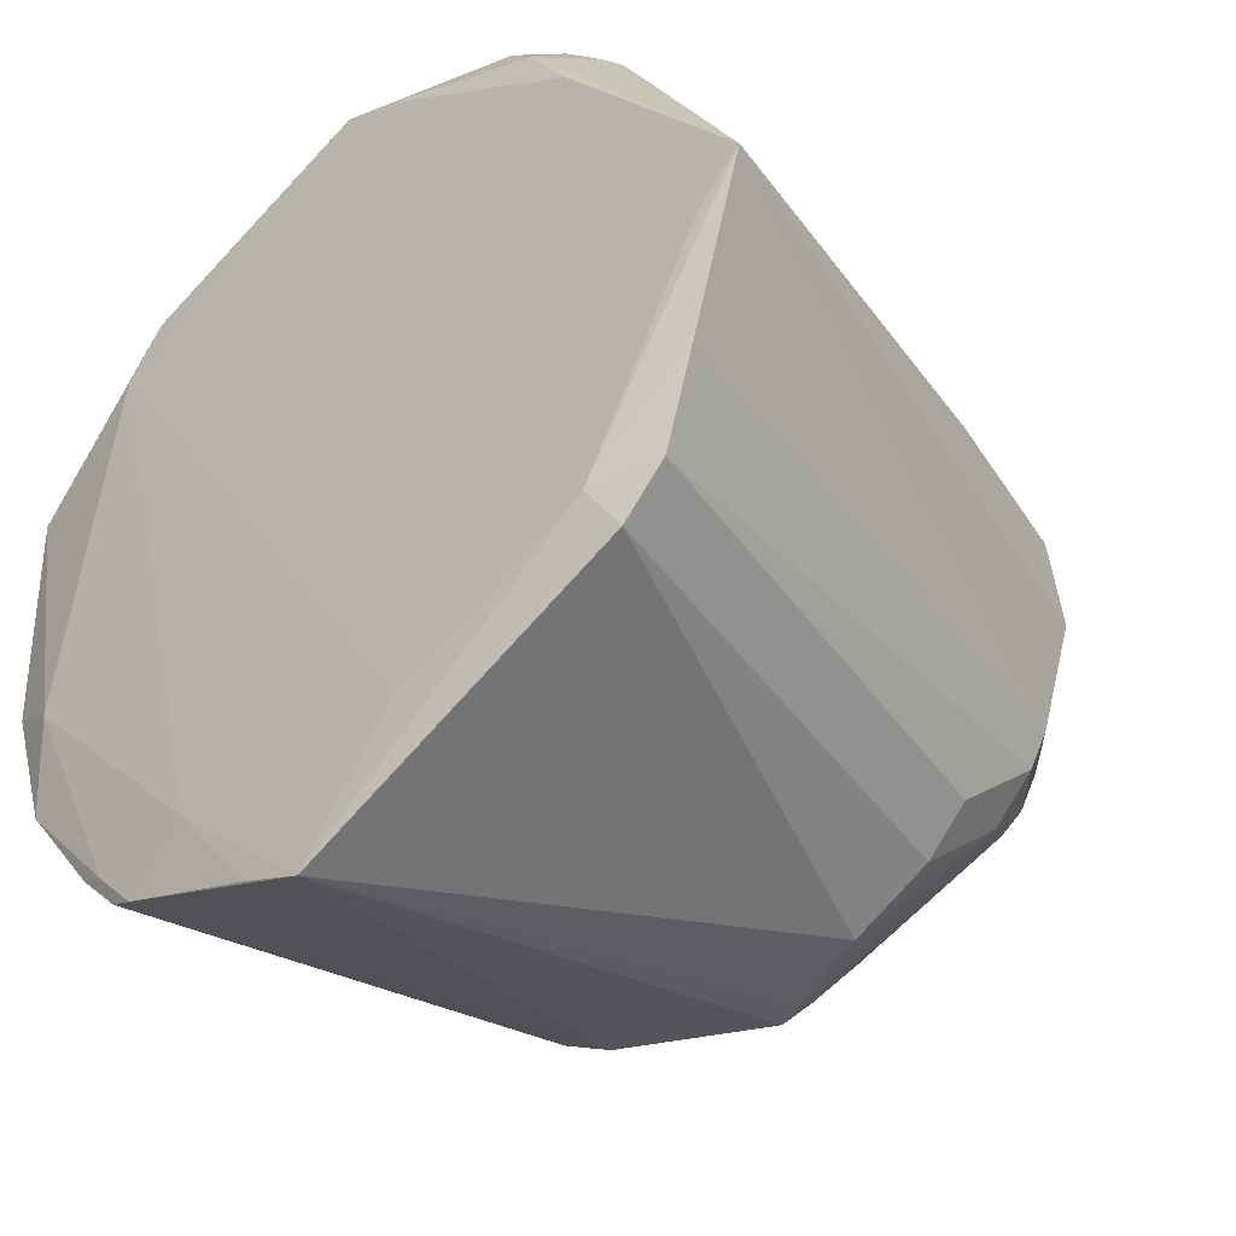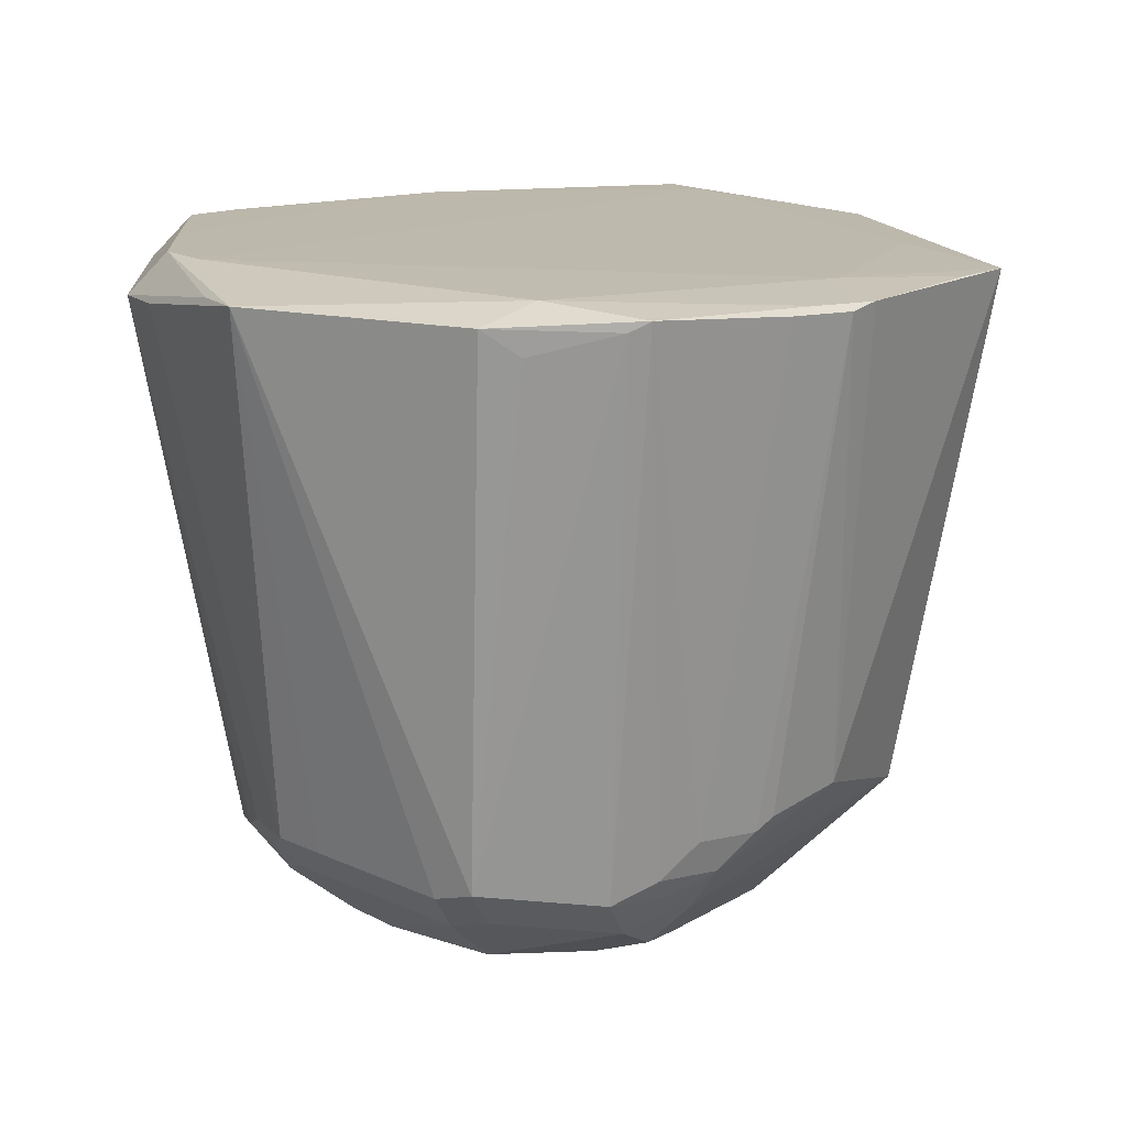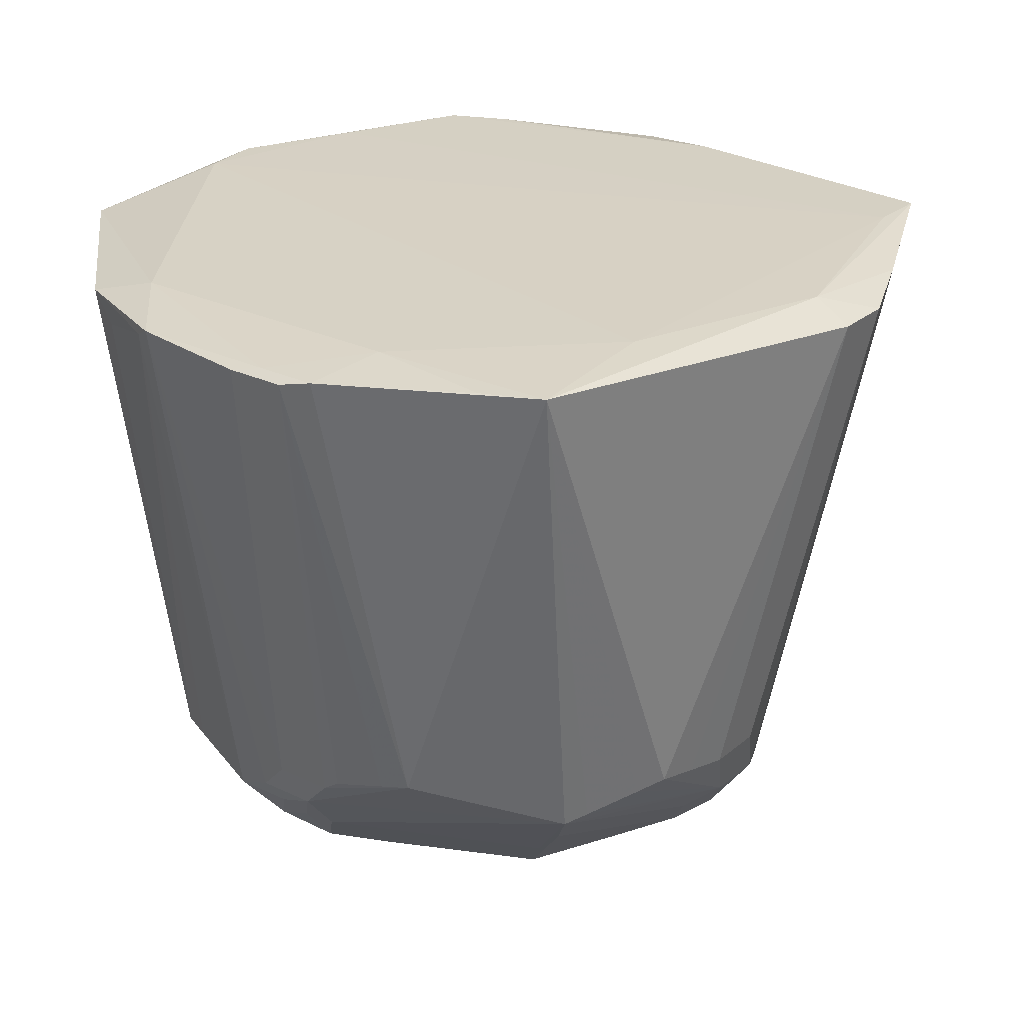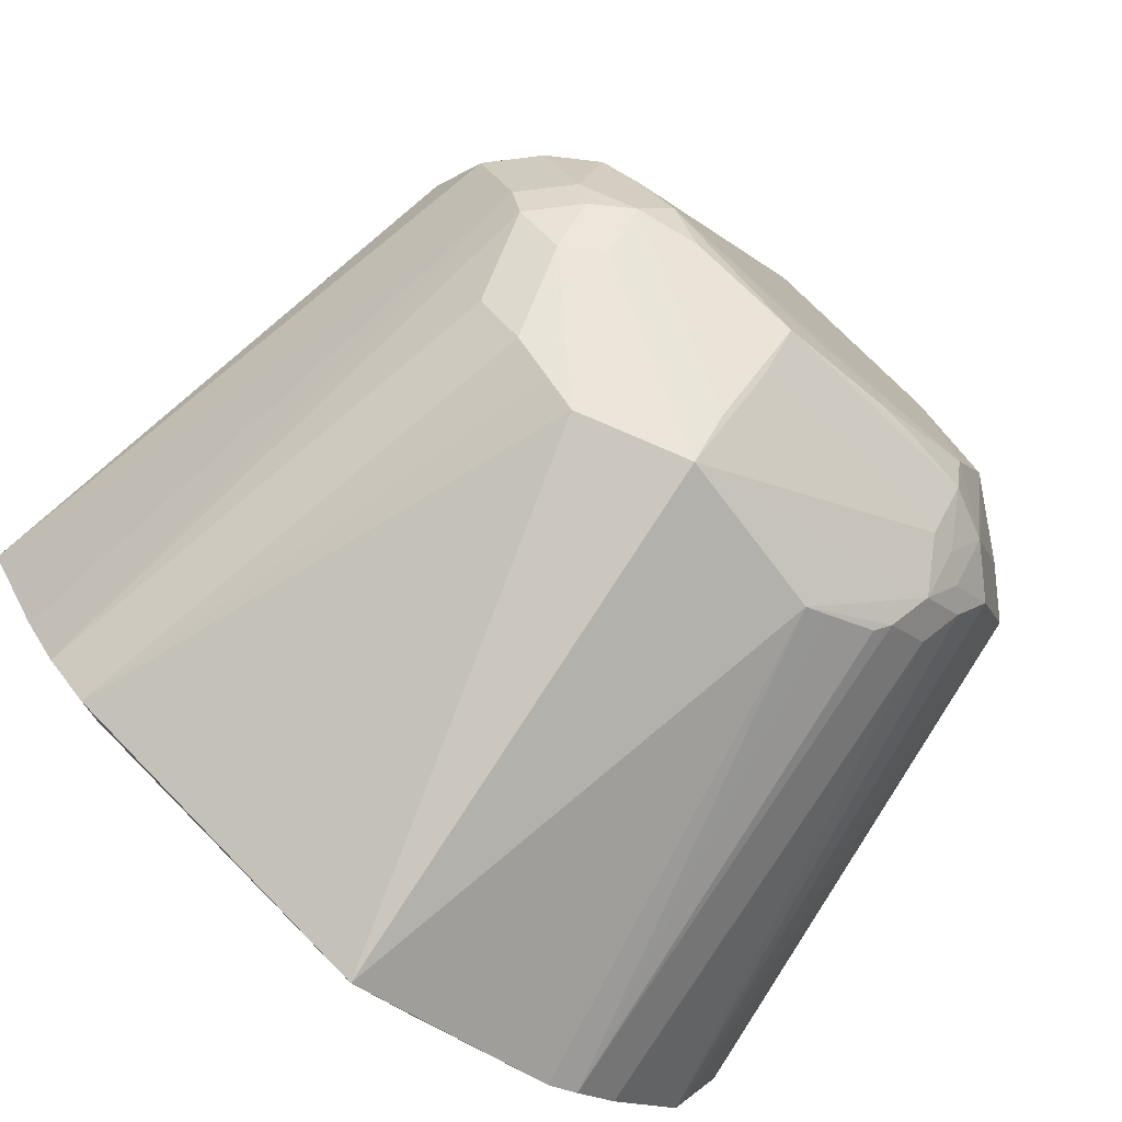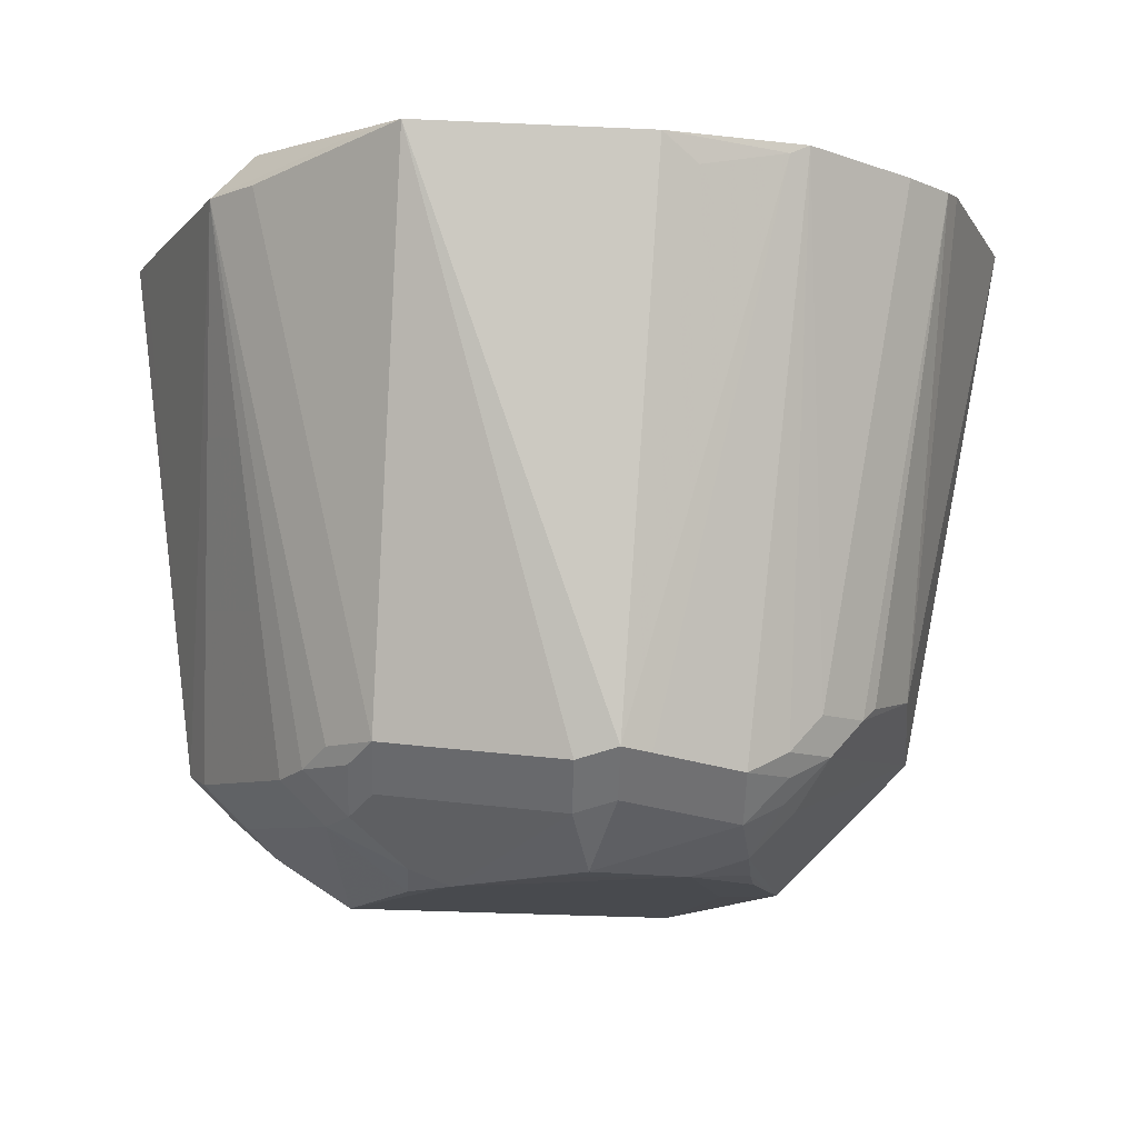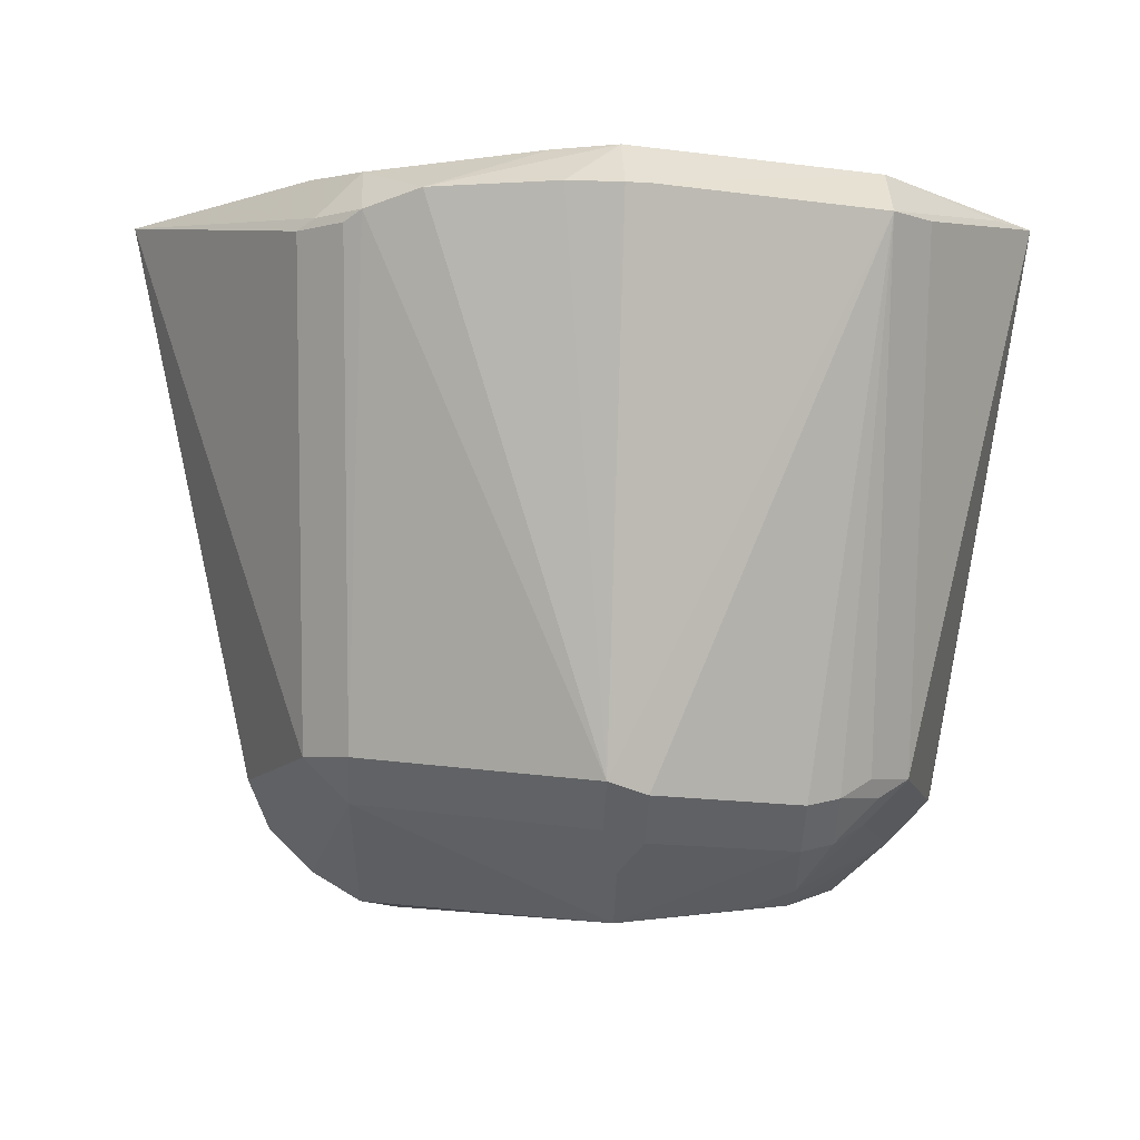
<metadata>
{"format":"obj","ext":"obj","renderer":"f3d","projection":"perspective","resolution":1024,"background":"white","views":[{"elev":-40.2,"azim":42.6,"up":"+Y"},{"elev":14.1,"azim":-72.4,"up":"+Z"},{"elev":25.8,"azim":-7.6,"up":"+Z"},{"elev":-77.6,"azim":141.9,"up":"+Y"},{"elev":-10.1,"azim":-92.2,"up":"+Z"},{"elev":-4.4,"azim":176.2,"up":"+Z"}]}
</metadata>
<code>
v 0.05938 -0.04022 0.09378
v 0.05225 -0.04735 0.09378
v 0.01 0.06077 0.09827
v -0.003637 -0.02543 -0.01424
v -0.001418 -0.07398 0.09508
v 0.04577 0.03746 0.09833
v -0.05711 0.0005563 0.002407
v -0.04998 0.0005563 -0.004721
v 0.04755 0.04752 0.08829
v 0.04042 0.05465 0.08829
v -0.07008 -0.01173 0.09301
v 0.004681 -0.05758 0.008251
v 0.004681 -0.05045 0.001123
v 0.03081 -0.03289 -0.005956
v 0.03081 -0.02576 -0.01308
v -0.02637 -0.05115 0.01447
v -0.03365 -0.04683 0.01291
v -0.0343 -0.03414 -0.002999
v -0.0343 -0.02701 -0.01013
v -0.01136 -0.07005 0.09506
v 0.03793 -0.003072 -0.01422
v -0.02186 0.05609 0.0982
v -0.04292 -0.03749 0.01085
v -0.0358 -0.04462 0.01085
v 0.02266 -0.05397 0.01358
v -0.04581 -0.03202 0.004891
v -0.03868 -0.03915 0.004891
v -0.03868 -0.03202 -0.002237
v 0.04844 -0.04112 0.0968
v -0.04822 -0.05169 0.09341
v -0.04109 -0.05882 0.09341
v -0.001419 -0.07398 0.09508
v -0.03065 0.01817 -0.01421
v -0.05886 -0.006084 0.004218
v -0.05173 -0.006084 -0.00291
v 0.05497 0.001133 0.002578
v 0.04454 -0.02674 -0.00187
v 0.03741 -0.03387 -0.00187
v 0.03741 -0.02674 -0.008998
v -0.02196 -0.05374 0.01538
v -0.03746 0.003994 -0.01317
v -0.06965 0.02611 0.09435
v -0.02247 0.02499 -0.01452
v -0.0483 0.04072 0.09784
v -0.0164 -0.02952 -0.01294
v -2.284e-05 0.07189 0.09117
v -2.284e-05 0.06476 0.09829
v -0.03093 0.0248 -0.0116
v -0.04271 0.03374 0.003049
v -0.03558 0.04086 0.003049
v -0.03558 0.03374 -0.004079
v -0.03387 -0.01798 -0.01288
v -0.06965 0.02611 0.09435
v -0.06252 0.03324 0.09435
v -0.04974 -0.02528 0.001407
v -0.04261 -0.03241 0.001407
v -0.04261 -0.02528 -0.005721
v 0.04701 -0.02036 -0.002973
v 0.03988 -0.02036 -0.0101
v 0.02053 -0.02755 -0.01454
v 0.002427 -0.04244 -0.006495
v 0.002427 -0.03531 -0.01362
v 0.07617 0.000245 0.09793
v 0.06904 -0.006883 0.09793
v -0.001261 0.03473 -0.01606
v -0.02414 -0.02819 -0.012
v 0.008713 -0.05679 0.00942
v -0.04112 -0.002337 -0.01259
v -0.004555 0.0586 0.003663
v -0.004555 0.05147 -0.003465
v -0.02186 0.05609 0.0982
v -0.025 -0.05336 0.09586
v -0.03763 -0.009848 -0.01273
v -0.0007882 0.04689 -0.00802
v 0.06542 -0.02657 0.09539
v 0.008554 0.06898 0.09191
v 0.04158 -0.03789 0.01112
v 0.03446 -0.04502 0.01112
v 0.05623 0.00478 0.005806
v 0.0177 -0.05499 0.0121
v 0.001867 0.06142 0.005672
v 0.001867 0.0543 -0.001456
v 0.003069 -0.03939 -0.009647
v -0.06751 -0.01746 0.08874
v -0.06039 -0.01746 0.09587
v -0.0627 -0.03137 0.09223
v -0.04818 0.02995 0.005988
v -0.04105 0.03708 0.005988
v -0.04105 0.02995 -0.00114
v 0.05309 -0.004228 -0.002269
v 0.04596 -0.004228 -0.009397
v -0.04344 -0.05394 0.09433
v -0.03631 -0.06107 0.09433
v -0.07008 -0.01173 0.09301
v -0.05661 -0.01087 0.003537
v -0.04949 -0.01087 -0.003591
v -0.00112 0.03841 -0.01364
v -0.05047 0.02242 0.005048
v -0.04334 0.02242 -0.00208
v -0.004084 0.07041 0.09135
v -0.04889 0.04915 0.09078
v -0.04176 0.05628 0.09078
v -0.04176 0.04915 0.09791
v 0.02834 -0.04969 0.01239
v 0.01529 -0.05555 0.09631
v 0.02875 0.06165 0.09224
v 0.0465 0.03228 0.009325
v 0.03938 0.03941 0.009325
v 0.03938 0.03228 0.002197
v 0.02591 -0.01871 -0.01618
v -0.02989 0.04459 0.002006
v -0.02989 0.03746 -0.005122
v 0.04477 0.04969 0.08988
v 0.03764 0.05682 0.08988
v 0.03764 0.04969 0.09701
v -0.06145 -0.03458 0.0939
v 0.03178 -0.01005 -0.01552
f 63 107 9
f 106 47 3
f 5 2 32
f 32 12 5
f 29 105 32
f 32 2 29
f 79 107 63
f 1 29 2
f 72 44 85
f 105 44 72
f 32 105 72
f 115 106 3
f 115 114 106
f 30 116 23
f 40 12 32
f 32 93 40
f 27 12 40
f 40 93 31
f 106 114 81
f 62 19 66
f 2 5 25
f 64 29 63
f 105 29 64
f 64 44 105
f 64 22 44
f 63 58 90
f 107 79 90
f 75 58 63
f 75 1 58
f 63 29 75
f 29 1 75
f 20 93 32
f 32 72 20
f 20 72 93
f 103 44 71
f 44 22 71
f 71 47 103
f 63 115 6
f 6 115 3
f 6 64 63
f 3 47 6
f 22 64 6
f 47 71 6
f 6 71 22
f 114 115 113
f 63 9 113
f 113 115 63
f 11 116 85
f 92 116 30
f 85 116 92
f 92 72 85
f 93 72 92
f 26 116 55
f 26 23 116
f 76 81 46
f 106 81 76
f 46 47 76
f 47 106 76
f 53 44 103
f 85 44 53
f 53 11 85
f 53 42 94
f 94 11 53
f 18 12 27
f 45 62 66
f 80 25 5
f 78 2 104
f 2 25 104
f 36 79 63
f 63 90 36
f 36 90 79
f 1 77 37
f 58 1 37
f 55 116 86
f 94 84 86
f 86 11 94
f 116 11 86
f 103 102 54
f 54 53 103
f 42 53 101
f 46 81 100
f 81 102 100
f 103 47 100
f 100 47 46
f 100 102 103
f 111 102 69
f 69 102 81
f 55 57 56
f 28 57 19
f 12 18 61
f 60 62 110
f 110 15 60
f 60 15 62
f 67 5 12
f 67 80 5
f 39 37 38
f 78 104 38
f 38 104 25
f 25 80 38
f 80 67 38
f 12 14 38
f 38 67 12
f 16 40 31
f 31 17 16
f 16 17 40
f 24 17 31
f 27 40 24
f 40 17 24
f 83 13 62
f 15 13 83
f 62 15 83
f 117 15 110
f 117 21 15
f 66 19 52
f 52 45 66
f 52 33 110
f 19 57 52
f 50 102 111
f 50 88 102
f 42 101 87
f 21 117 65
f 65 117 110
f 65 43 112
f 110 33 65
f 33 43 65
f 39 15 59
f 15 21 59
f 21 91 59
f 109 91 21
f 21 65 109
f 68 52 57
f 57 96 68
f 68 96 35
f 110 62 4
f 4 52 110
f 62 45 4
f 45 52 4
f 112 70 74
f 107 109 108
f 108 114 10
f 108 81 114
f 55 86 95
f 33 52 41
f 41 68 33
f 48 51 112
f 48 43 33
f 112 43 48
f 50 51 49
f 8 68 35
f 33 68 8
f 8 48 33
f 97 65 112
f 112 74 97
f 97 109 65
f 97 74 109
f 82 74 70
f 109 74 82
f 34 86 84
f 34 95 86
f 34 84 94
f 94 42 34
f 42 7 34
f 52 68 73
f 73 41 52
f 68 41 73
f 51 48 89
f 42 87 98
f 98 7 42
f 48 8 99
f 99 89 48
f 77 1 2
f 77 2 78
f 10 114 113
f 113 9 10
f 31 93 92
f 92 30 31
f 101 54 102
f 53 54 101
f 56 26 55
f 27 26 56
f 19 18 28
f 28 18 27
f 27 56 28
f 28 56 57
f 61 18 19
f 19 62 61
f 13 61 62
f 12 61 13
f 12 13 14
f 14 13 15
f 38 77 78
f 38 37 77
f 38 14 15
f 38 15 39
f 31 30 24
f 30 23 24
f 24 26 27
f 23 26 24
f 70 112 111
f 111 69 70
f 87 101 102
f 102 88 87
f 59 37 39
f 58 37 59
f 59 90 58
f 59 91 90
f 90 91 109
f 107 90 109
f 111 112 51
f 51 50 111
f 10 9 108
f 108 9 107
f 95 96 57
f 95 57 55
f 49 87 88
f 88 50 49
f 82 70 69
f 82 69 81
f 81 108 82
f 82 108 109
f 7 8 34
f 34 8 35
f 96 95 34
f 35 96 34
f 87 49 89
f 89 49 51
f 99 8 7
f 7 98 99
f 87 89 99
f 99 98 87

</code>
